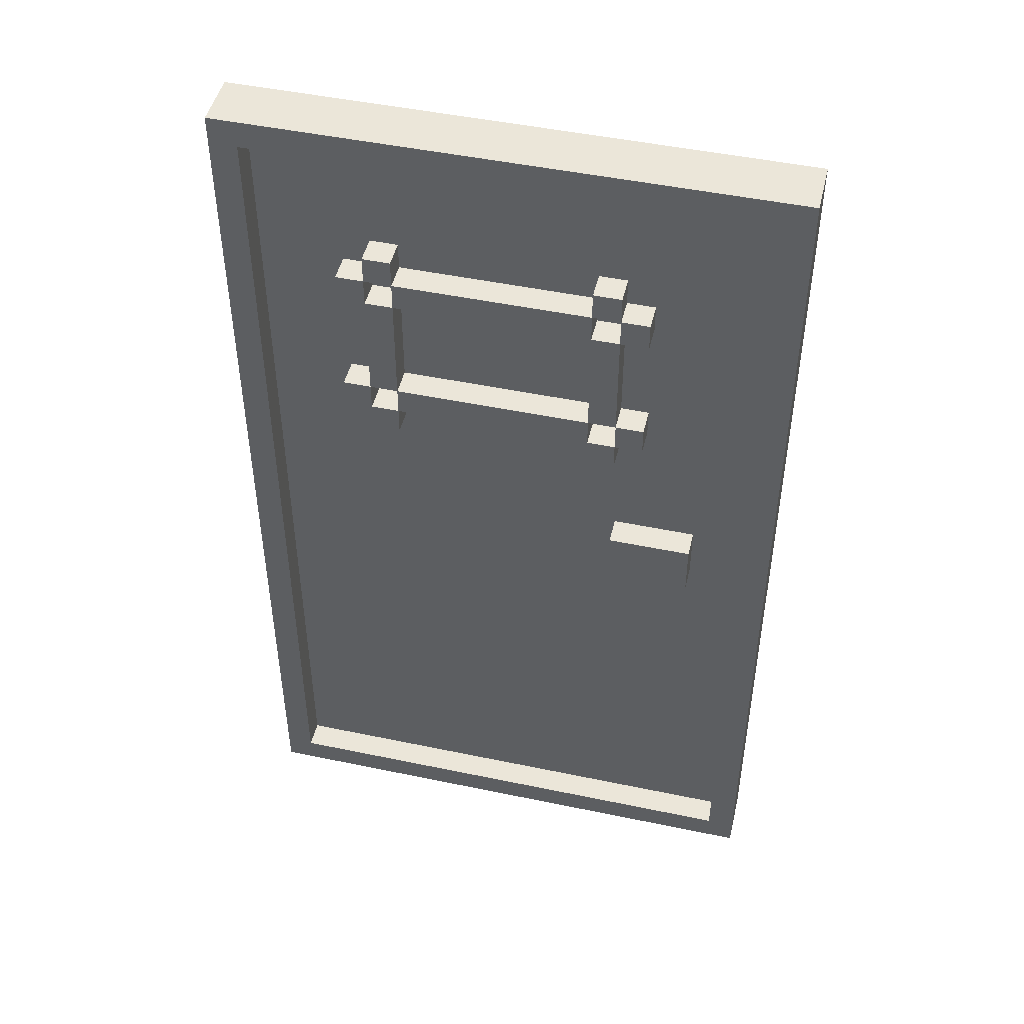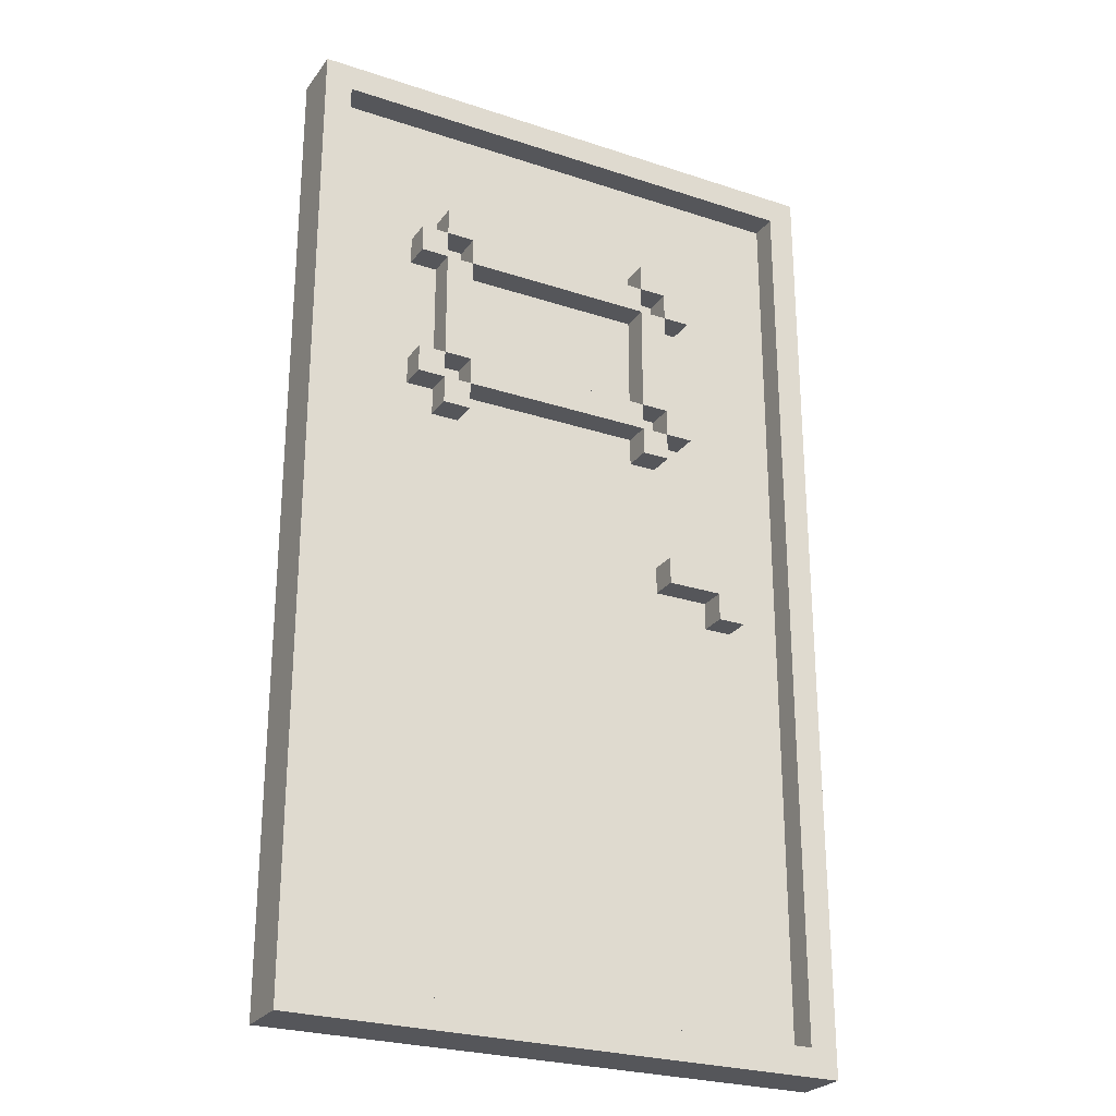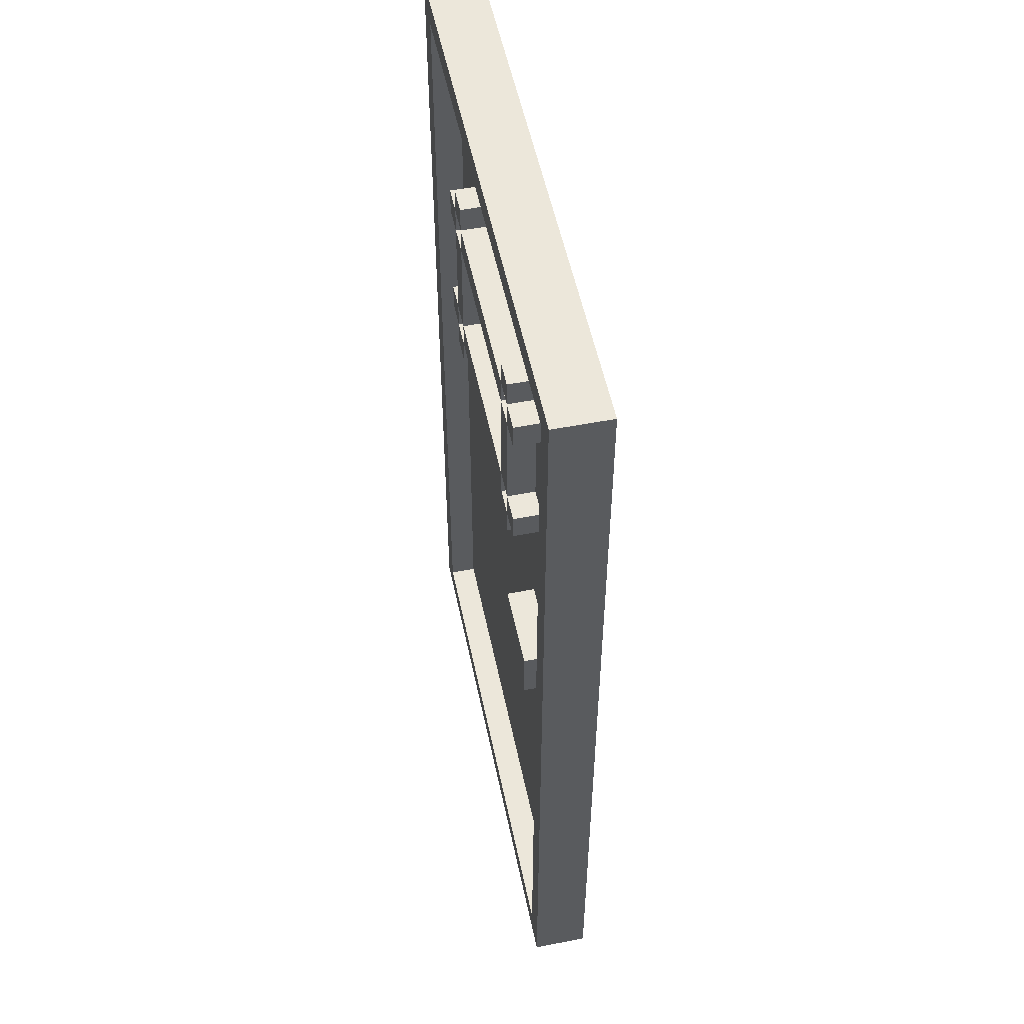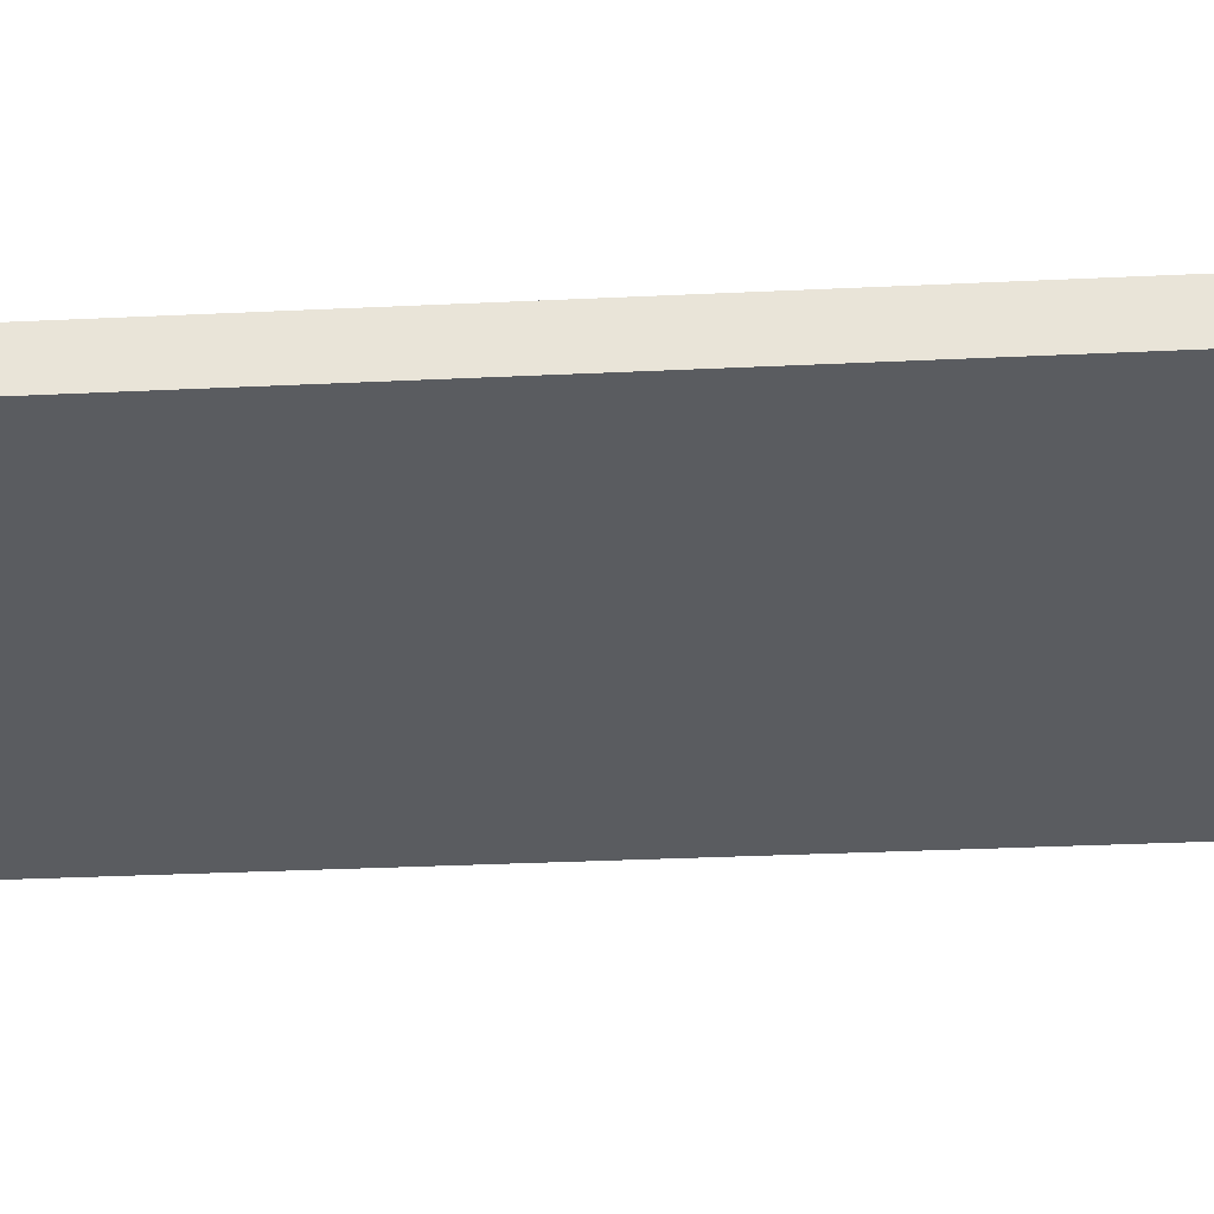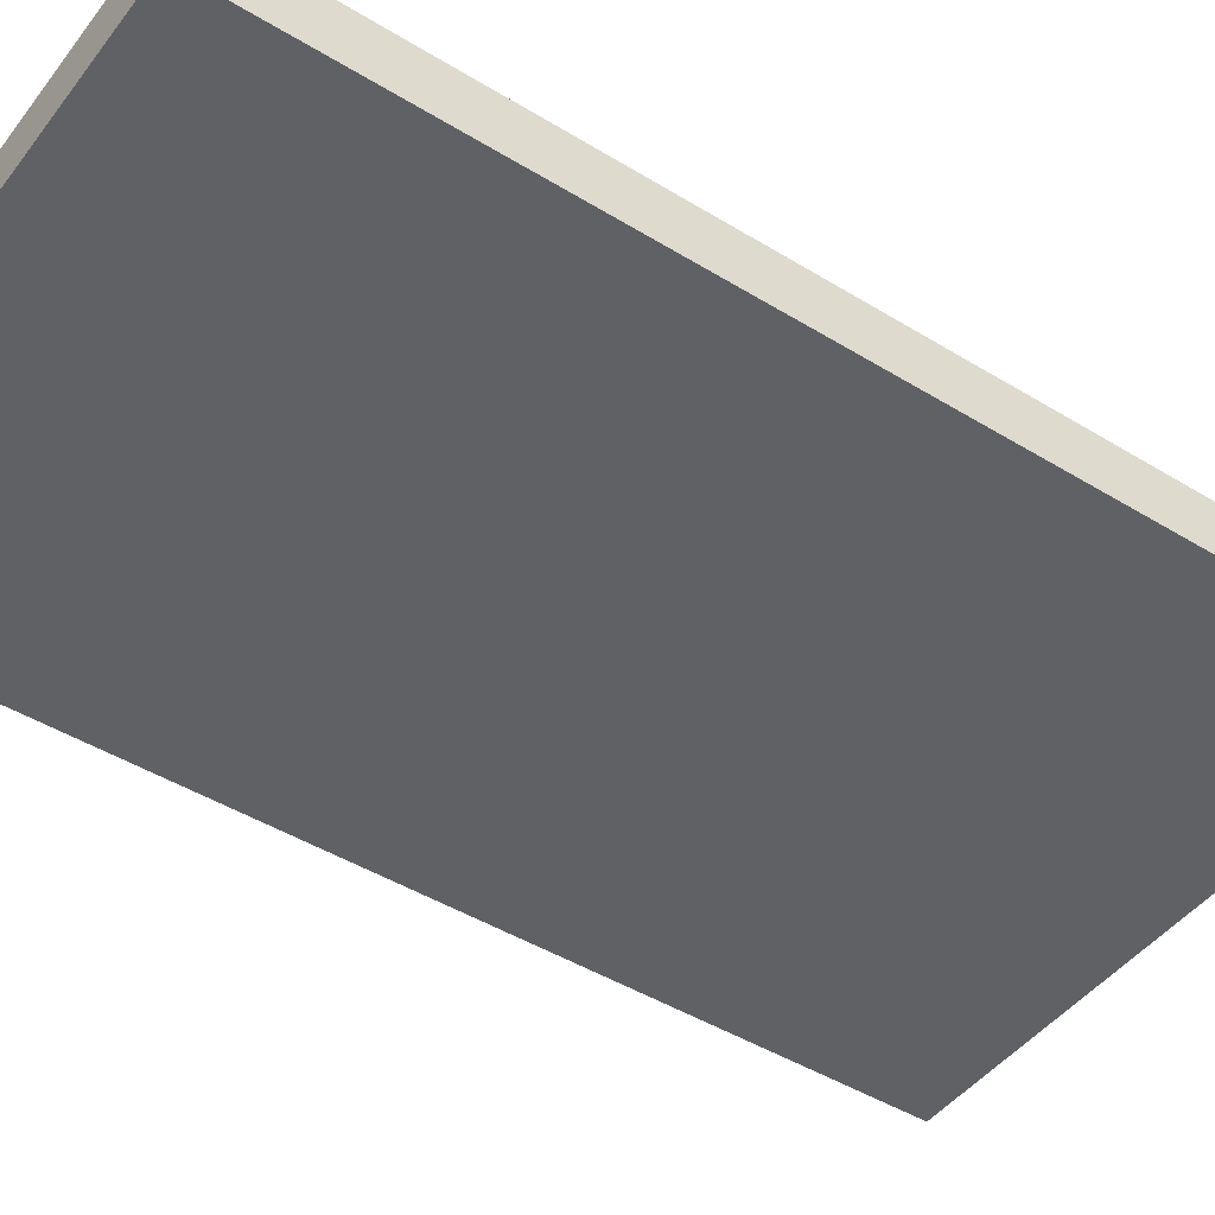
<metadata>
{"format":"obj","ext":"obj","renderer":"f3d","projection":"perspective","resolution":1024,"background":"white","views":[{"elev":47.6,"azim":13.3,"up":"+Y"},{"elev":-25.9,"azim":-27.7,"up":"+Y"},{"elev":53.6,"azim":78.3,"up":"+Y"},{"elev":-34.4,"azim":93.6,"up":"+Z"},{"elev":-45.9,"azim":-125.1,"up":"+Z"}]}
</metadata>
<code>
o
v -1 0 0.1
v -1 0 -0.1
v -1 3.5 0.1
v -1 3.5 -0.1
v -0.6 2.3 0.1
v -0.6 2.3 0
v -0.6 2.4 0.1
v -0.6 2.4 0
v -0.6 2.8 0.1
v -0.6 2.8 0
v -0.6 2.9 0.1
v -0.6 2.9 0
v -0.5 2.2 0.1
v -0.5 2.2 0
v -0.5 2.3 0.1
v -0.5 2.3 0
v -0.5 2.4 0.1
v -0.5 2.4 0
v -0.5 2.8 0.1
v -0.5 2.8 0
v -0.5 2.9 0.1
v -0.5 2.9 0
v -0.5 3 0.1
v -0.5 3 0
v -0.4 2.3 0.1
v -0.4 2.3 0
v -0.4 2.4 0.1
v -0.4 2.4 0
v -0.4 2.8 0.1
v -0.4 2.8 0
v -0.4 2.9 0.1
v -0.4 2.9 0
v 0.3 2.2 0.1
v 0.3 2.2 0
v 0.3 2.3 0.1
v 0.3 2.3 0
v 0.3 2.4 0.1
v 0.3 2.4 0
v 0.3 2.8 0.1
v 0.3 2.8 0
v 0.3 2.9 0.1
v 0.3 2.9 0
v 0.3 3 0.1
v 0.3 3 0
v 0.4 1.7 0.1
v 0.4 1.7 0
v 0.4 1.8 0.1
v 0.4 1.8 0
v 0.4 2.3 0.1
v 0.4 2.3 0
v 0.4 2.4 0.1
v 0.4 2.4 0
v 0.4 2.8 0.1
v 0.4 2.8 0
v 0.4 2.9 0.1
v 0.4 2.9 0
v 0.6 1.6 0.1
v 0.6 1.6 0
v 0.6 1.7 0.1
v 0.6 1.7 0
v 0.9 0.1 0.1
v 0.9 0.1 0
v 0.9 3.4 0.1
v 0.9 3.4 0
v -0.9 0.1 0.1
v -0.9 0.1 0
v -0.9 3.4 0.1
v -0.9 3.4 0
v -0.5 2.3 0.1
v -0.5 2.3 0
v -0.5 2.4 0.1
v -0.5 2.4 0
v -0.5 2.8 0.1
v -0.5 2.8 0
v -0.5 2.9 0.1
v -0.5 2.9 0
v -0.4 2.2 0.1
v -0.4 2.2 0
v -0.4 2.3 0.1
v -0.4 2.3 0
v -0.4 2.4 0.1
v -0.4 2.4 0
v -0.4 2.8 0.1
v -0.4 2.8 0
v -0.4 2.9 0.1
v -0.4 2.9 0
v -0.4 3 0.1
v -0.4 3 0
v 0.3 2.3 0.1
v 0.3 2.3 0
v 0.3 2.4 0.1
v 0.3 2.4 0
v 0.3 2.8 0.1
v 0.3 2.8 0
v 0.3 2.9 0.1
v 0.3 2.9 0
v 0.4 2.2 0.1
v 0.4 2.2 0
v 0.4 2.3 0.1
v 0.4 2.3 0
v 0.4 2.4 0.1
v 0.4 2.4 0
v 0.4 2.8 0.1
v 0.4 2.8 0
v 0.4 2.9 0.1
v 0.4 2.9 0
v 0.4 3 0.1
v 0.4 3 0
v 0.5 2.3 0.1
v 0.5 2.3 0
v 0.5 2.4 0.1
v 0.5 2.4 0
v 0.5 2.8 0.1
v 0.5 2.8 0
v 0.5 2.9 0.1
v 0.5 2.9 0
v 0.7 1.6 0.1
v 0.7 1.6 0
v 0.7 1.8 0.1
v 0.7 1.8 0
v 1 0 0.1
v 1 0 -0.1
v 1 3.5 0.1
v 1 3.5 -0.1
v -1 0 0.1
v -1 3.5 0.1
v -0.9 0.1 0.1
v -0.9 3.4 0.1
v -0.6 2.3 0.1
v -0.6 2.4 0.1
v -0.6 2.8 0.1
v -0.6 2.9 0.1
v -0.5 2.2 0.1
v -0.5 2.3 0.1
v -0.5 2.4 0.1
v -0.5 2.8 0.1
v -0.5 2.9 0.1
v -0.5 3 0.1
v -0.4 2.2 0.1
v -0.4 2.3 0.1
v -0.4 2.4 0.1
v -0.4 2.8 0.1
v -0.4 2.9 0.1
v -0.4 3 0.1
v 0.3 2.2 0.1
v 0.3 2.3 0.1
v 0.3 2.4 0.1
v 0.3 2.8 0.1
v 0.3 2.9 0.1
v 0.3 3 0.1
v 0.4 1.7 0.1
v 0.4 1.8 0.1
v 0.4 2.2 0.1
v 0.4 2.3 0.1
v 0.4 2.4 0.1
v 0.4 2.8 0.1
v 0.4 2.9 0.1
v 0.4 3 0.1
v 0.5 2.3 0.1
v 0.5 2.4 0.1
v 0.5 2.8 0.1
v 0.5 2.9 0.1
v 0.6 1.6 0.1
v 0.6 1.7 0.1
v 0.7 1.6 0.1
v 0.7 1.8 0.1
v 0.9 0.1 0.1
v 0.9 3.4 0.1
v 1 0 0.1
v 1 3.5 0.1
v -0.9 0.1 0
v -0.9 3.4 0
v -0.6 2.3 0
v -0.6 2.4 0
v -0.6 2.8 0
v -0.6 2.9 0
v -0.5 2.2 0
v -0.5 2.3 0
v -0.5 2.4 0
v -0.5 2.8 0
v -0.5 2.9 0
v -0.5 3 0
v -0.4 2.2 0
v -0.4 2.3 0
v -0.4 2.4 0
v -0.4 2.8 0
v -0.4 2.9 0
v -0.4 3 0
v -0.3 2.5 0
v -0.3 2.7 0
v -0.2 2.5 0
v -0.2 2.6 0
v -0.2 2.9 0
v -0.2 3 0
v -0.1 2.5 0
v -0.1 2.6 0
v -0.1 2.7 0
v -0.1 2.9 0
v -0.1 3 0
v -0.1 3.1 0
v 0 2.5 0
v 0 2.6 0
v 0 2.9 0
v 0 3 0
v 0 3.1 0
v 0.1 2.5 0
v 0.1 2.7 0
v 0.1 2.9 0
v 0.1 3 0
v 0.2 2.5 0
v 0.2 2.7 0
v 0.3 2.2 0
v 0.3 2.3 0
v 0.3 2.4 0
v 0.3 2.8 0
v 0.3 2.9 0
v 0.3 3 0
v 0.4 1.7 0
v 0.4 1.8 0
v 0.4 2.2 0
v 0.4 2.3 0
v 0.4 2.4 0
v 0.4 2.8 0
v 0.4 2.9 0
v 0.4 3 0
v 0.5 2.3 0
v 0.5 2.4 0
v 0.5 2.8 0
v 0.5 2.9 0
v 0.6 1.6 0
v 0.6 1.7 0
v 0.7 1.6 0
v 0.7 1.8 0
v 0.9 0.1 0
v 0.9 3.4 0
v -1 0 -0.1
v -1 3.5 -0.1
v -0.9 0.1 -0.1
v -0.9 3.4 -0.1
v -0.5 2.3 -0.1
v -0.5 2.4 -0.1
v -0.5 2.8 -0.1
v -0.5 2.9 -0.1
v -0.4 2.3 -0.1
v -0.4 2.4 -0.1
v -0.4 2.8 -0.1
v -0.4 2.9 -0.1
v -0.3 2.5 -0.1
v -0.3 2.7 -0.1
v -0.2 2.5 -0.1
v -0.2 2.6 -0.1
v -0.2 2.9 -0.1
v -0.2 3 -0.1
v -0.1 2.5 -0.1
v -0.1 2.6 -0.1
v -0.1 2.7 -0.1
v -0.1 2.9 -0.1
v -0.1 3 -0.1
v -0.1 3.1 -0.1
v 0 2.5 -0.1
v 0 2.6 -0.1
v 0 2.9 -0.1
v 0 3 -0.1
v 0 3.1 -0.1
v 0.1 2.5 -0.1
v 0.1 2.7 -0.1
v 0.1 2.9 -0.1
v 0.1 3 -0.1
v 0.2 2.5 -0.1
v 0.2 2.7 -0.1
v 0.3 2.3 -0.1
v 0.3 2.4 -0.1
v 0.3 2.8 -0.1
v 0.3 2.9 -0.1
v 0.4 2.3 -0.1
v 0.4 2.4 -0.1
v 0.4 2.8 -0.1
v 0.4 2.9 -0.1
v 0.9 0.1 -0.1
v 0.9 3.4 -0.1
v 1 0 -0.1
v 1 3.5 -0.1
v -1 0 0.1
v 1 0 0.1
v -1 0 -0.1
v 1 0 -0.1
v 0.6 1.6 0.1
v 0.7 1.6 0.1
v 0.6 1.6 0
v 0.7 1.6 0
v 0.4 1.7 0.1
v 0.6 1.7 0.1
v 0.4 1.7 0
v 0.6 1.7 0
v -0.5 2.2 0.1
v -0.4 2.2 0.1
v 0.3 2.2 0.1
v 0.4 2.2 0.1
v -0.5 2.2 0
v -0.4 2.2 0
v 0.3 2.2 0
v 0.4 2.2 0
v -0.6 2.3 0.1
v -0.5 2.3 0.1
v -0.4 2.3 0.1
v 0.3 2.3 0.1
v 0.4 2.3 0.1
v 0.5 2.3 0.1
v -0.6 2.3 0
v -0.5 2.3 0
v -0.4 2.3 0
v 0.3 2.3 0
v 0.4 2.3 0
v 0.5 2.3 0
v -0.5 2.4 0.1
v -0.4 2.4 0.1
v 0.3 2.4 0.1
v 0.4 2.4 0.1
v -0.5 2.4 0
v -0.4 2.4 0
v 0.3 2.4 0
v 0.4 2.4 0
v -0.6 2.8 0.1
v -0.5 2.8 0.1
v -0.4 2.8 0.1
v 0.3 2.8 0.1
v 0.4 2.8 0.1
v 0.5 2.8 0.1
v -0.6 2.8 0
v -0.5 2.8 0
v -0.4 2.8 0
v 0.3 2.8 0
v 0.4 2.8 0
v 0.5 2.8 0
v -0.5 2.9 0.1
v -0.4 2.9 0.1
v 0.3 2.9 0.1
v 0.4 2.9 0.1
v -0.5 2.9 0
v -0.4 2.9 0
v 0.3 2.9 0
v 0.4 2.9 0
v -0.9 3.4 0.1
v 0.9 3.4 0.1
v -0.9 3.4 0
v 0.9 3.4 0
v -0.9 0.1 0.1
v 0.9 0.1 0.1
v -0.9 0.1 0
v 0.9 0.1 0
v 0.4 1.8 0.1
v 0.7 1.8 0.1
v 0.4 1.8 0
v 0.7 1.8 0
v -0.5 2.3 0.1
v -0.4 2.3 0.1
v 0.3 2.3 0.1
v 0.4 2.3 0.1
v -0.5 2.3 0
v -0.4 2.3 0
v 0.3 2.3 0
v 0.4 2.3 0
v -0.6 2.4 0.1
v -0.5 2.4 0.1
v -0.4 2.4 0.1
v 0.3 2.4 0.1
v 0.4 2.4 0.1
v 0.5 2.4 0.1
v -0.6 2.4 0
v -0.5 2.4 0
v -0.4 2.4 0
v 0.3 2.4 0
v 0.4 2.4 0
v 0.5 2.4 0
v -0.5 2.8 0.1
v -0.4 2.8 0.1
v 0.3 2.8 0.1
v 0.4 2.8 0.1
v -0.5 2.8 0
v -0.4 2.8 0
v 0.3 2.8 0
v 0.4 2.8 0
v -0.6 2.9 0.1
v -0.5 2.9 0.1
v -0.4 2.9 0.1
v 0.3 2.9 0.1
v 0.4 2.9 0.1
v 0.5 2.9 0.1
v -0.6 2.9 0
v -0.5 2.9 0
v -0.4 2.9 0
v -0.2 2.9 0
v -0.1 2.9 0
v 0 2.9 0
v 0.1 2.9 0
v 0.3 2.9 0
v 0.4 2.9 0
v 0.5 2.9 0
v -0.5 3 0.1
v -0.4 3 0.1
v 0.3 3 0.1
v 0.4 3 0.1
v -0.5 3 0
v -0.4 3 0
v 0.3 3 0
v 0.4 3 0
v -1 3.5 0.1
v 1 3.5 0.1
v -1 3.5 -0.1
v 1 3.5 -0.1
f 3 2 1
f 4 2 3
f 7 6 5
f 8 6 7
f 11 10 9
f 12 10 11
f 15 14 13
f 16 14 15
f 19 18 17
f 20 18 19
f 23 22 21
f 24 22 23
f 27 26 25
f 28 26 27
f 31 30 29
f 32 30 31
f 35 34 33
f 36 34 35
f 39 38 37
f 40 38 39
f 43 42 41
f 44 42 43
f 47 46 45
f 48 46 47
f 51 50 49
f 52 50 51
f 55 54 53
f 56 54 55
f 59 58 57
f 60 58 59
f 63 62 61
f 64 62 63
f 65 66 67
f 67 66 68
f 69 70 71
f 71 70 72
f 73 74 75
f 75 74 76
f 77 78 79
f 79 78 80
f 81 82 83
f 83 82 84
f 85 86 87
f 87 86 88
f 89 90 91
f 91 90 92
f 93 94 95
f 95 94 96
f 97 98 99
f 99 98 100
f 101 102 103
f 103 102 104
f 105 106 107
f 107 106 108
f 109 110 111
f 111 110 112
f 113 114 115
f 115 114 116
f 117 118 119
f 119 118 120
f 121 122 123
f 123 122 124
f 127 126 125
f 128 126 127
f 134 130 129
f 135 130 134
f 136 132 131
f 137 132 136
f 139 134 133
f 140 134 139
f 141 136 135
f 142 136 141
f 143 138 137
f 144 138 143
f 146 141 140
f 147 141 146
f 148 143 142
f 149 143 148
f 153 146 145
f 154 146 153
f 155 148 147
f 156 148 155
f 157 150 149
f 158 150 157
f 159 155 154
f 160 155 159
f 161 157 156
f 162 157 161
f 164 152 151
f 165 164 163
f 166 152 164
f 166 164 165
f 167 127 125
f 168 126 128
f 169 167 125
f 169 168 167
f 170 126 168
f 170 168 169
f 173 172 171
f 174 172 173
f 175 172 174
f 176 172 175
f 177 173 171
f 178 173 177
f 179 175 174
f 180 175 179
f 181 172 176
f 182 172 181
f 183 177 171
f 184 179 178
f 185 179 184
f 186 181 180
f 187 181 186
f 188 172 182
f 189 186 185
f 190 186 189
f 191 189 185
f 191 190 189
f 192 190 191
f 193 188 187
f 194 172 188
f 194 188 193
f 195 191 185
f 195 192 191
f 196 190 192
f 196 192 195
f 197 186 190
f 197 190 196
f 198 194 193
f 199 172 194
f 199 194 198
f 200 172 199
f 201 195 185
f 201 196 195
f 202 197 196
f 202 196 201
f 203 199 198
f 204 200 199
f 204 199 203
f 205 172 200
f 205 200 204
f 206 201 185
f 206 202 201
f 207 186 197
f 207 202 206
f 207 197 202
f 208 204 203
f 209 205 204
f 209 204 208
f 210 206 185
f 210 207 206
f 211 186 207
f 211 207 210
f 212 183 171
f 212 184 183
f 213 184 212
f 214 210 185
f 214 211 210
f 215 186 211
f 215 211 214
f 216 209 208
f 217 205 209
f 217 209 216
f 218 212 171
f 219 212 218
f 220 212 219
f 221 214 213
f 222 214 221
f 223 216 215
f 224 216 223
f 225 205 217
f 226 220 219
f 226 221 220
f 227 223 222
f 228 223 227
f 229 225 224
f 230 218 171
f 231 218 230
f 232 230 171
f 233 228 227
f 233 229 228
f 233 226 219
f 233 227 226
f 234 232 171
f 234 233 232
f 235 229 233
f 235 233 234
f 235 205 225
f 235 172 205
f 235 225 229
f 236 237 238
f 238 237 239
f 238 239 240
f 240 239 241
f 241 239 242
f 242 239 243
f 238 240 244
f 240 241 244
f 241 242 245
f 244 241 245
f 242 243 246
f 245 242 246
f 243 239 247
f 246 243 247
f 245 246 248
f 248 246 249
f 245 248 250
f 248 249 250
f 250 249 251
f 247 239 252
f 246 247 252
f 252 239 253
f 250 251 254
f 245 250 254
f 251 249 255
f 254 251 255
f 249 246 256
f 255 249 256
f 252 253 257
f 246 252 257
f 253 239 258
f 257 253 258
f 258 239 259
f 245 254 260
f 254 255 260
f 255 256 261
f 260 255 261
f 246 257 262
f 257 258 262
f 258 259 263
f 262 258 263
f 259 239 264
f 263 259 264
f 245 260 265
f 260 261 265
f 261 256 266
f 265 261 266
f 256 246 266
f 262 263 267
f 246 262 267
f 263 264 268
f 267 263 268
f 245 265 269
f 265 266 269
f 266 246 270
f 269 266 270
f 244 245 271
f 238 244 271
f 245 269 272
f 271 245 272
f 269 270 272
f 270 246 273
f 272 270 273
f 267 268 273
f 246 267 273
f 273 268 274
f 238 271 275
f 271 272 275
f 272 273 276
f 275 272 276
f 273 274 277
f 276 273 277
f 274 268 278
f 277 274 278
f 236 238 279
f 276 277 279
f 277 278 279
f 238 275 279
f 275 276 279
f 278 268 280
f 279 278 280
f 239 237 280
f 264 239 280
f 268 264 280
f 236 279 281
f 279 280 281
f 280 237 282
f 281 280 282
f 285 284 283
f 286 284 285
f 289 288 287
f 290 288 289
f 293 292 291
f 294 292 293
f 299 296 295
f 300 296 299
f 301 298 297
f 302 298 301
f 309 304 303
f 310 304 309
f 311 306 305
f 312 306 311
f 313 308 307
f 314 308 313
f 319 316 315
f 320 316 319
f 321 318 317
f 322 318 321
f 329 324 323
f 330 324 329
f 331 326 325
f 332 326 331
f 333 328 327
f 334 328 333
f 339 336 335
f 340 336 339
f 341 338 337
f 342 338 341
f 345 344 343
f 346 344 345
f 347 348 349
f 349 348 350
f 351 352 353
f 353 352 354
f 355 356 359
f 359 356 360
f 357 358 361
f 361 358 362
f 363 364 369
f 369 364 370
f 365 366 371
f 371 366 372
f 367 368 373
f 373 368 374
f 375 376 379
f 379 376 380
f 377 378 381
f 381 378 382
f 383 384 389
f 389 384 390
f 385 386 391
f 391 386 392
f 392 386 393
f 393 386 394
f 394 386 395
f 395 386 396
f 387 388 397
f 397 388 398
f 399 400 403
f 403 400 404
f 401 402 405
f 405 402 406
f 407 408 409
f 409 408 410

</code>
